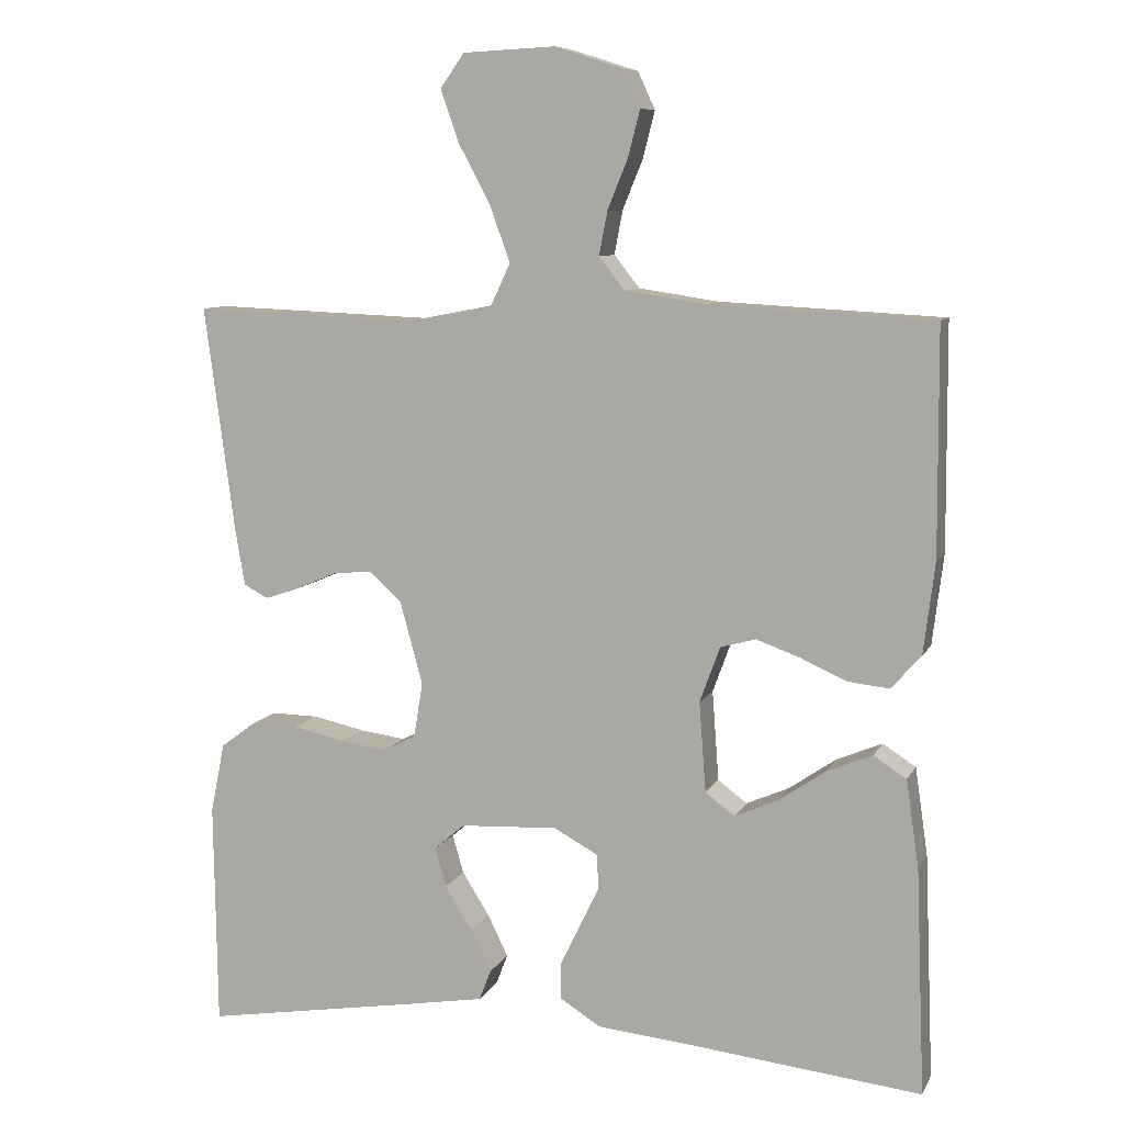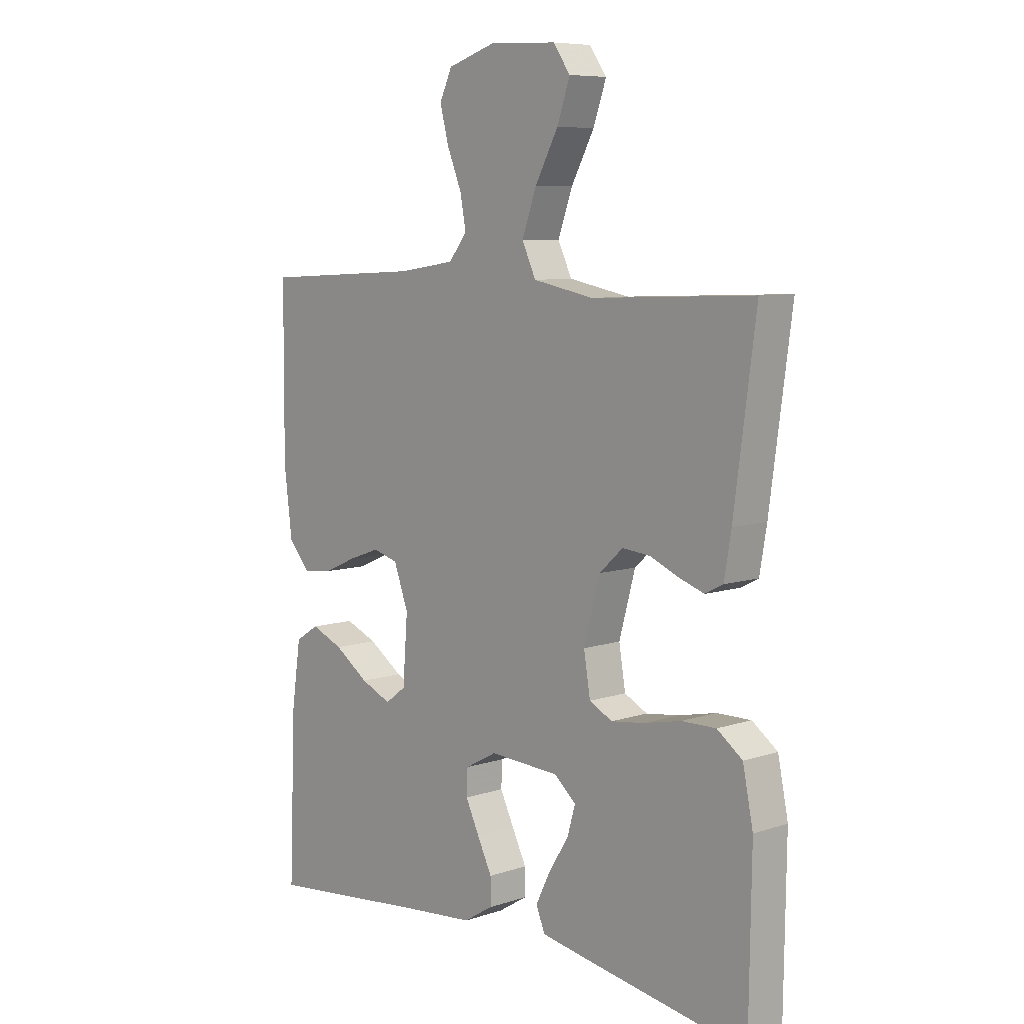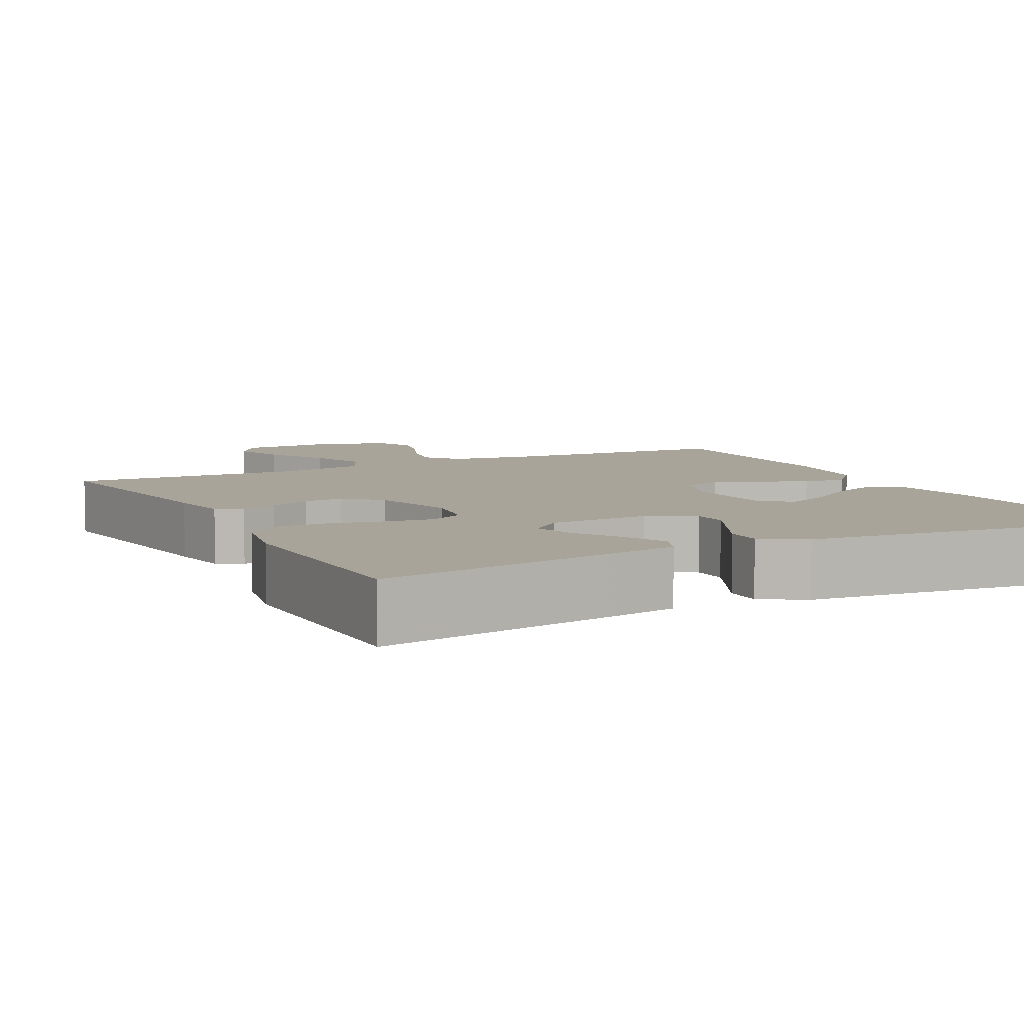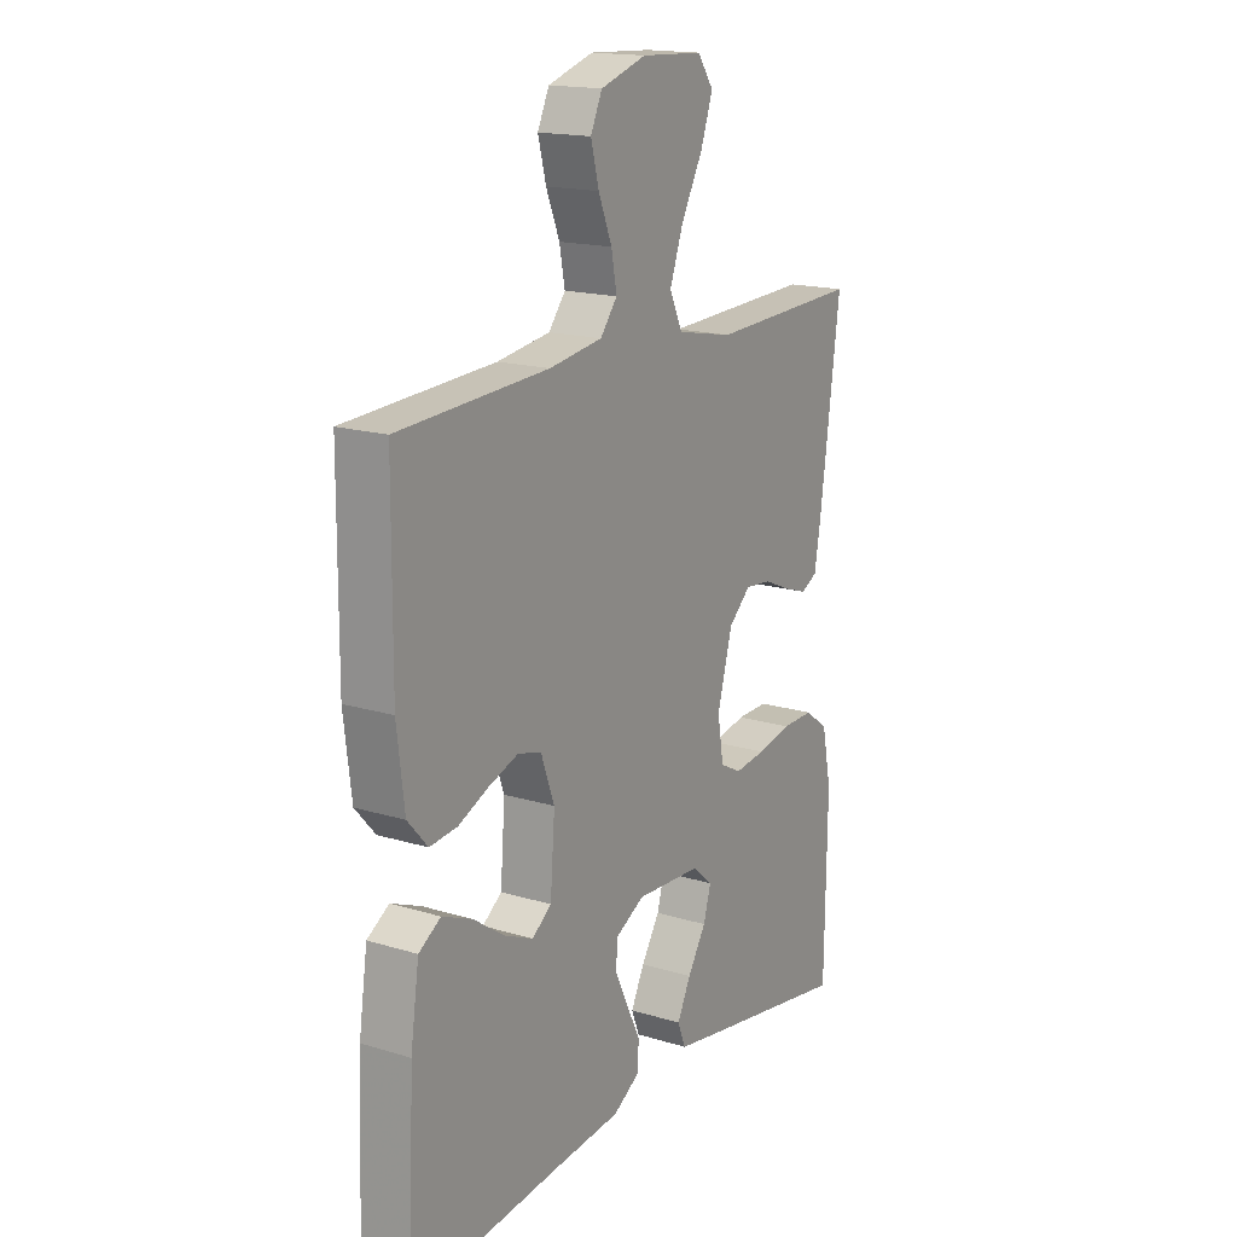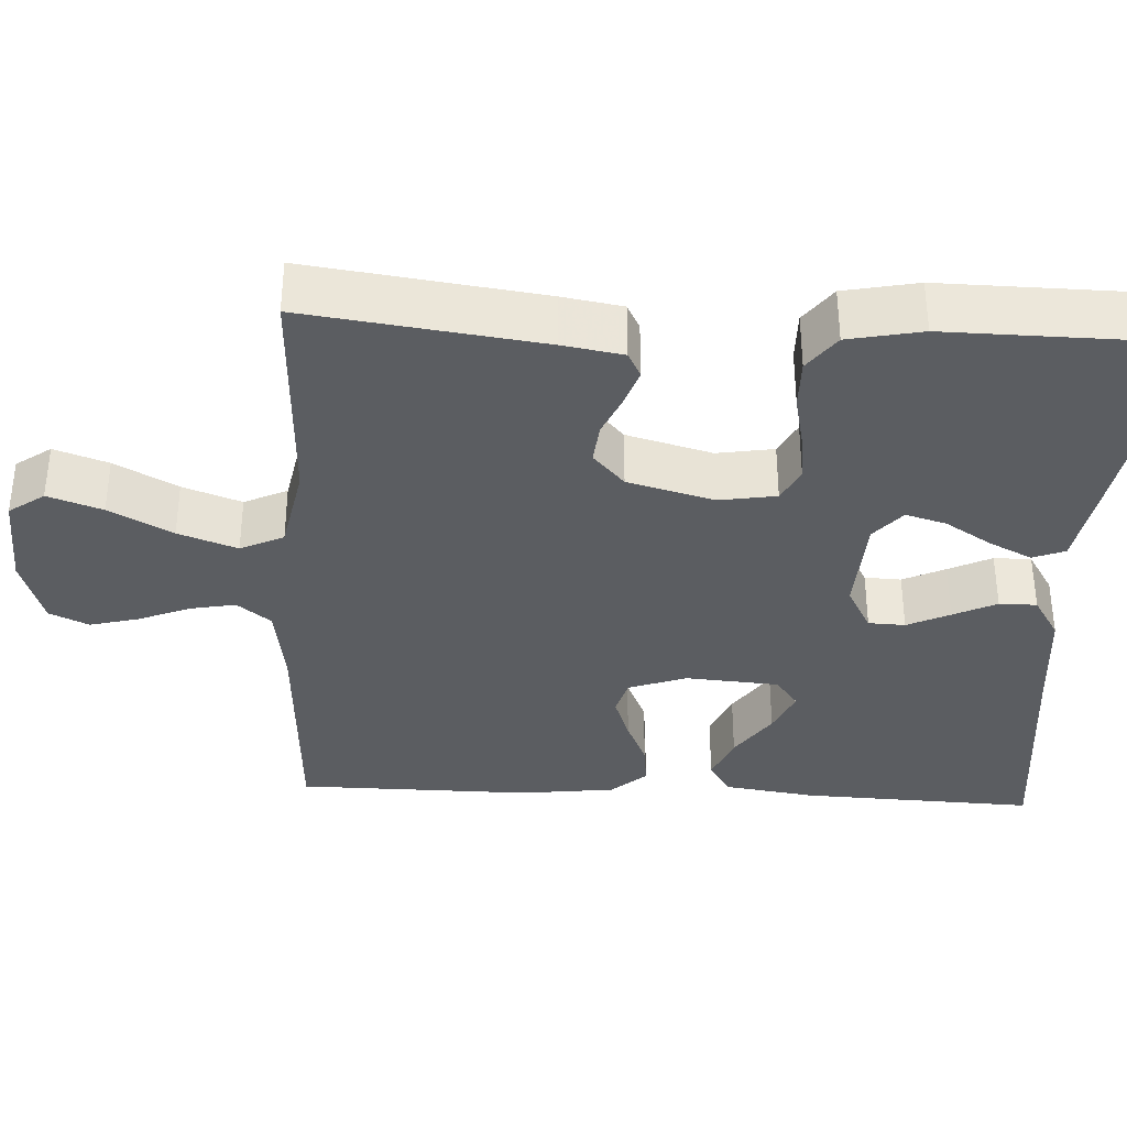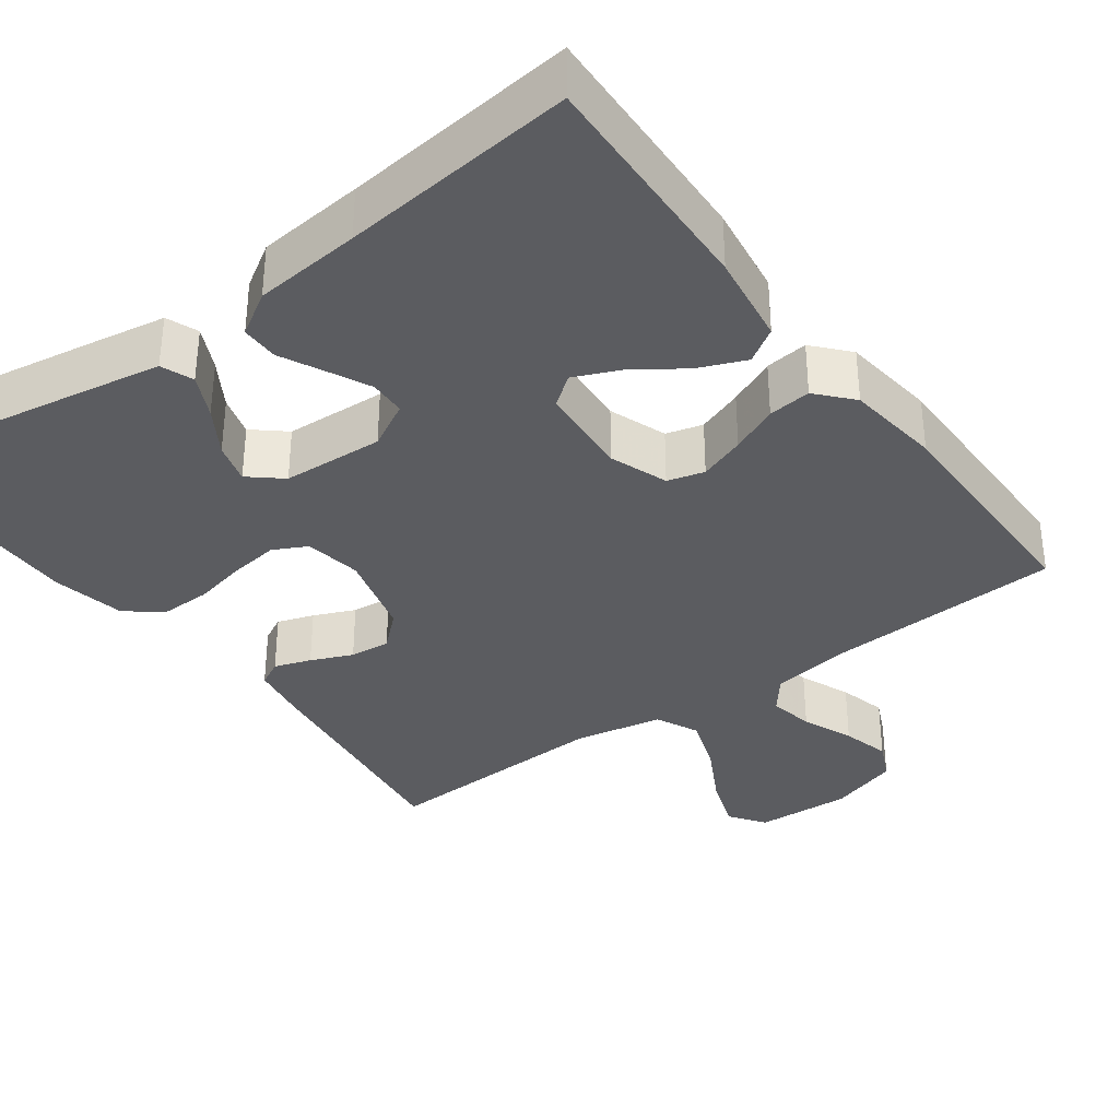
<metadata>
{"format":"obj","ext":"obj","renderer":"f3d","projection":"perspective","resolution":1024,"background":"white","views":[{"elev":8.7,"azim":-162.4,"up":"+Z"},{"elev":7.8,"azim":47.4,"up":"+Z"},{"elev":7.2,"azim":152.8,"up":"+Y"},{"elev":16.9,"azim":-58.4,"up":"+Z"},{"elev":-35.4,"azim":87.0,"up":"+Y"},{"elev":-35.0,"azim":-143.7,"up":"+Y"}]}
</metadata>
<code>
v -0.5 0.07 -0.5
v -0.488 0.07 -0.2
v -0.471 0.07 -0.083
v -0.427 0.07 -0.055
v -0.367 0.07 -0.08
v -0.303 0.07 -0.124
v -0.246 0.07 -0.149
v -0.207 0.07 -0.12
v -0.198 0.07 0
v -0.225 0.07 0.074
v -0.272 0.07 0.087
v -0.331 0.07 0.066
v -0.392 0.07 0.039
v -0.447 0.07 0.033
v -0.487 0.07 0.078
v -0.502 0.07 0.2
v -0.5 0.07 0.5
v -0.2 0.07 0.516
v -0.094 0.07 0.532
v -0.06 0.07 0.575
v -0.071 0.07 0.633
v -0.098 0.07 0.699
v -0.114 0.07 0.761
v -0.091 0.07 0.811
v 0 0.07 0.84
v 0.123 0.07 0.834
v 0.155 0.07 0.789
v 0.131 0.07 0.72
v 0.088 0.07 0.64
v 0.061 0.07 0.565
v 0.087 0.07 0.51
v 0.2 0.07 0.488
v 0.5 0.07 0.5
v 0.46 0.07 0.2
v 0.447 0.07 0.123
v 0.414 0.07 0.106
v 0.367 0.07 0.122
v 0.314 0.07 0.145
v 0.262 0.07 0.15
v 0.218 0.07 0.11
v 0.188 0.07 0
v 0.2 0.07 -0.073
v 0.243 0.07 -0.095
v 0.305 0.07 -0.087
v 0.374 0.07 -0.072
v 0.438 0.07 -0.071
v 0.485 0.07 -0.106
v 0.504 0.07 -0.2
v 0.5 0.07 -0.5
v 0.2 0.07 -0.45
v 0.108 0.07 -0.434
v 0.092 0.07 -0.393
v 0.119 0.07 -0.338
v 0.156 0.07 -0.279
v 0.171 0.07 -0.227
v 0.13 0.07 -0.192
v 0 0.07 -0.185
v -0.059 0.07 -0.217
v -0.061 0.07 -0.264
v -0.035 0.07 -0.318
v -0.008 0.07 -0.373
v -0.008 0.07 -0.421
v -0.063 0.07 -0.455
v -0.2 0.07 -0.468
v -0.5 0 -0.5
v -0.488 0 -0.2
v -0.471 0 -0.083
v -0.427 0 -0.055
v -0.367 0 -0.08
v -0.303 0 -0.124
v -0.246 0 -0.149
v -0.207 0 -0.12
v -0.198 0 0
v -0.225 0 0.074
v -0.272 0 0.087
v -0.331 0 0.066
v -0.392 0 0.039
v -0.447 0 0.033
v -0.487 0 0.078
v -0.502 0 0.2
v -0.5 0 0.5
v -0.2 0 0.516
v -0.094 0 0.532
v -0.06 0 0.575
v -0.071 0 0.633
v -0.098 0 0.699
v -0.114 0 0.761
v -0.091 0 0.811
v 0 0 0.84
v 0.123 0 0.834
v 0.155 0 0.789
v 0.131 0 0.72
v 0.088 0 0.64
v 0.061 0 0.565
v 0.087 0 0.51
v 0.2 0 0.488
v 0.5 0 0.5
v 0.46 0 0.2
v 0.447 0 0.123
v 0.414 0 0.106
v 0.367 0 0.122
v 0.314 0 0.145
v 0.262 0 0.15
v 0.218 0 0.11
v 0.188 0 0
v 0.2 0 -0.073
v 0.243 0 -0.095
v 0.305 0 -0.087
v 0.374 0 -0.072
v 0.438 0 -0.071
v 0.485 0 -0.106
v 0.504 0 -0.2
v 0.5 0 -0.5
v 0.2 0 -0.45
v 0.108 0 -0.434
v 0.092 0 -0.393
v 0.119 0 -0.338
v 0.156 0 -0.279
v 0.171 0 -0.227
v 0.13 0 -0.192
v 0 0 -0.185
v -0.059 0 -0.217
v -0.061 0 -0.264
v -0.035 0 -0.318
v -0.008 0 -0.373
v -0.008 0 -0.421
v -0.063 0 -0.455
v -0.2 0 -0.468
f 61 62 63 64
f 60 61 64 1
f 59 60 1 2
f 58 59 2 3
f 51 52 53 54
f 49 50 51 54
f 49 54 55
f 48 49 55 56
f 44 45 46 47
f 43 44 47 48
f 35 36 37 38
f 33 34 35 38
f 32 33 38 39
f 31 32 39 40
f 26 27 28 29
f 26 29 30
f 25 26 30
f 24 25 30
f 21 22 23 24
f 20 21 24 30
f 19 20 30 31
f 15 16 17 18
f 12 13 14 15
f 11 12 15 18
f 10 11 18 19
f 3 4 5 6
f 3 6 7
f 58 3 7
f 57 58 7 8
f 43 48 56 57
f 42 43 57 8
f 41 42 8 9
f 19 31 40 41
f 9 10 19 41
f 128 127 126 125
f 65 128 125 124
f 66 65 124 123
f 67 66 123 122
f 118 117 116 115
f 118 115 114 113
f 119 118 113
f 120 119 113 112
f 111 110 109 108
f 112 111 108 107
f 102 101 100 99
f 102 99 98 97
f 103 102 97 96
f 104 103 96 95
f 93 92 91 90
f 94 93 90
f 94 90 89
f 94 89 88
f 88 87 86 85
f 94 88 85 84
f 95 94 84 83
f 82 81 80 79
f 79 78 77 76
f 82 79 76 75
f 83 82 75 74
f 70 69 68 67
f 71 70 67
f 71 67 122
f 72 71 122 121
f 121 120 112 107
f 72 121 107 106
f 73 72 106 105
f 105 104 95 83
f 105 83 74 73
f 1 65 66 2
f 2 66 67 3
f 3 67 68 4
f 4 68 69 5
f 5 69 70 6
f 6 70 71 7
f 7 71 72 8
f 8 72 73 9
f 9 73 74 10
f 10 74 75 11
f 11 75 76 12
f 12 76 77 13
f 13 77 78 14
f 14 78 79 15
f 15 79 80 16
f 16 80 81 17
f 17 81 82 18
f 18 82 83 19
f 19 83 84 20
f 20 84 85 21
f 21 85 86 22
f 22 86 87 23
f 23 87 88 24
f 24 88 89 25
f 25 89 90 26
f 26 90 91 27
f 27 91 92 28
f 28 92 93 29
f 29 93 94 30
f 30 94 95 31
f 31 95 96 32
f 32 96 97 33
f 33 97 98 34
f 34 98 99 35
f 35 99 100 36
f 36 100 101 37
f 37 101 102 38
f 38 102 103 39
f 39 103 104 40
f 40 104 105 41
f 41 105 106 42
f 42 106 107 43
f 43 107 108 44
f 44 108 109 45
f 45 109 110 46
f 46 110 111 47
f 47 111 112 48
f 48 112 113 49
f 49 113 114 50
f 50 114 115 51
f 51 115 116 52
f 52 116 117 53
f 53 117 118 54
f 54 118 119 55
f 55 119 120 56
f 56 120 121 57
f 57 121 122 58
f 58 122 123 59
f 59 123 124 60
f 60 124 125 61
f 61 125 126 62
f 62 126 127 63
f 63 127 128 64
f 64 128 65 1

</code>
